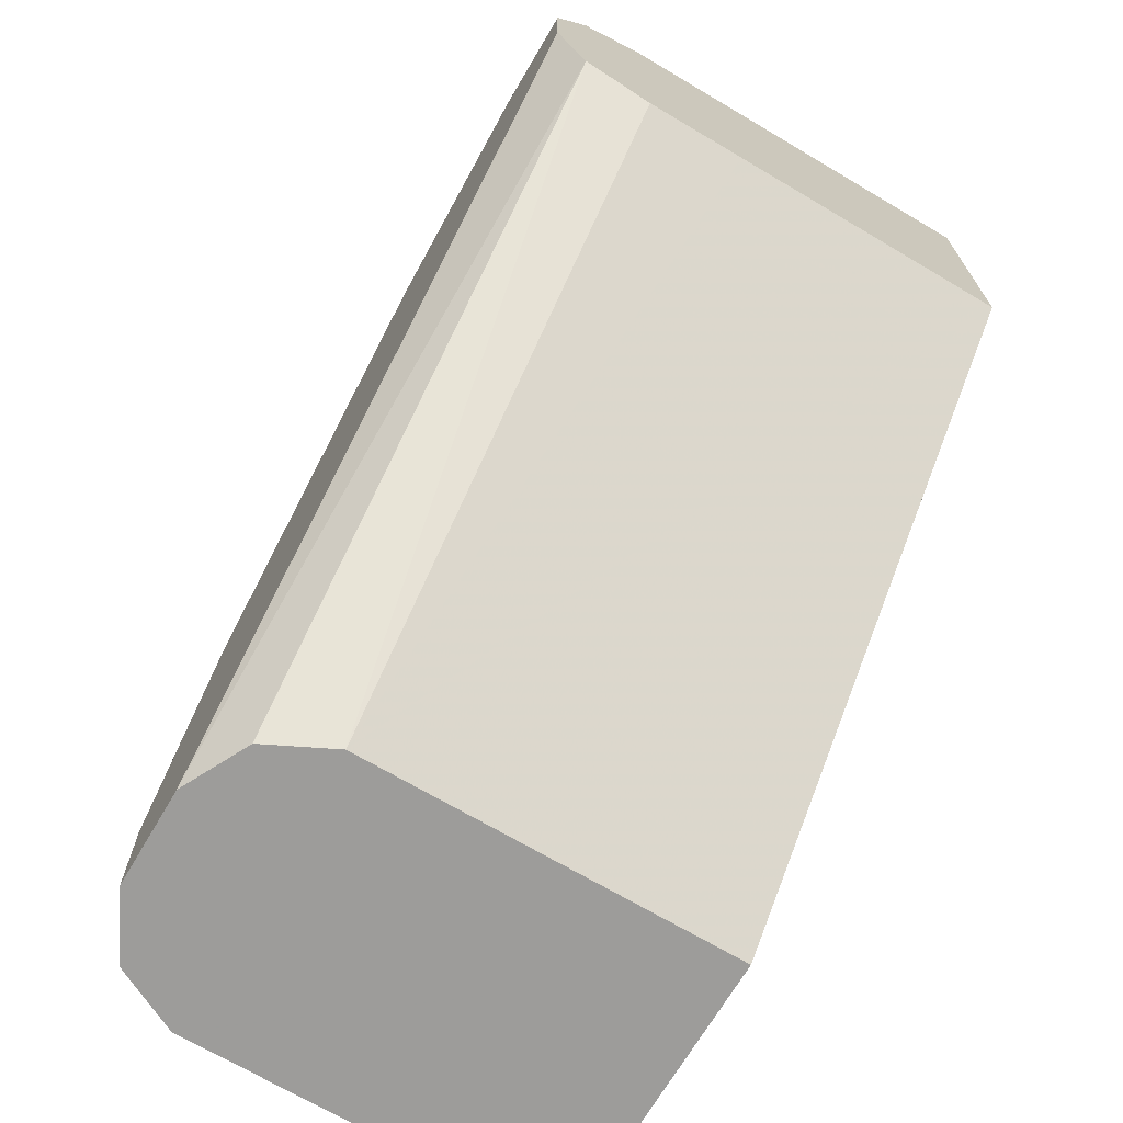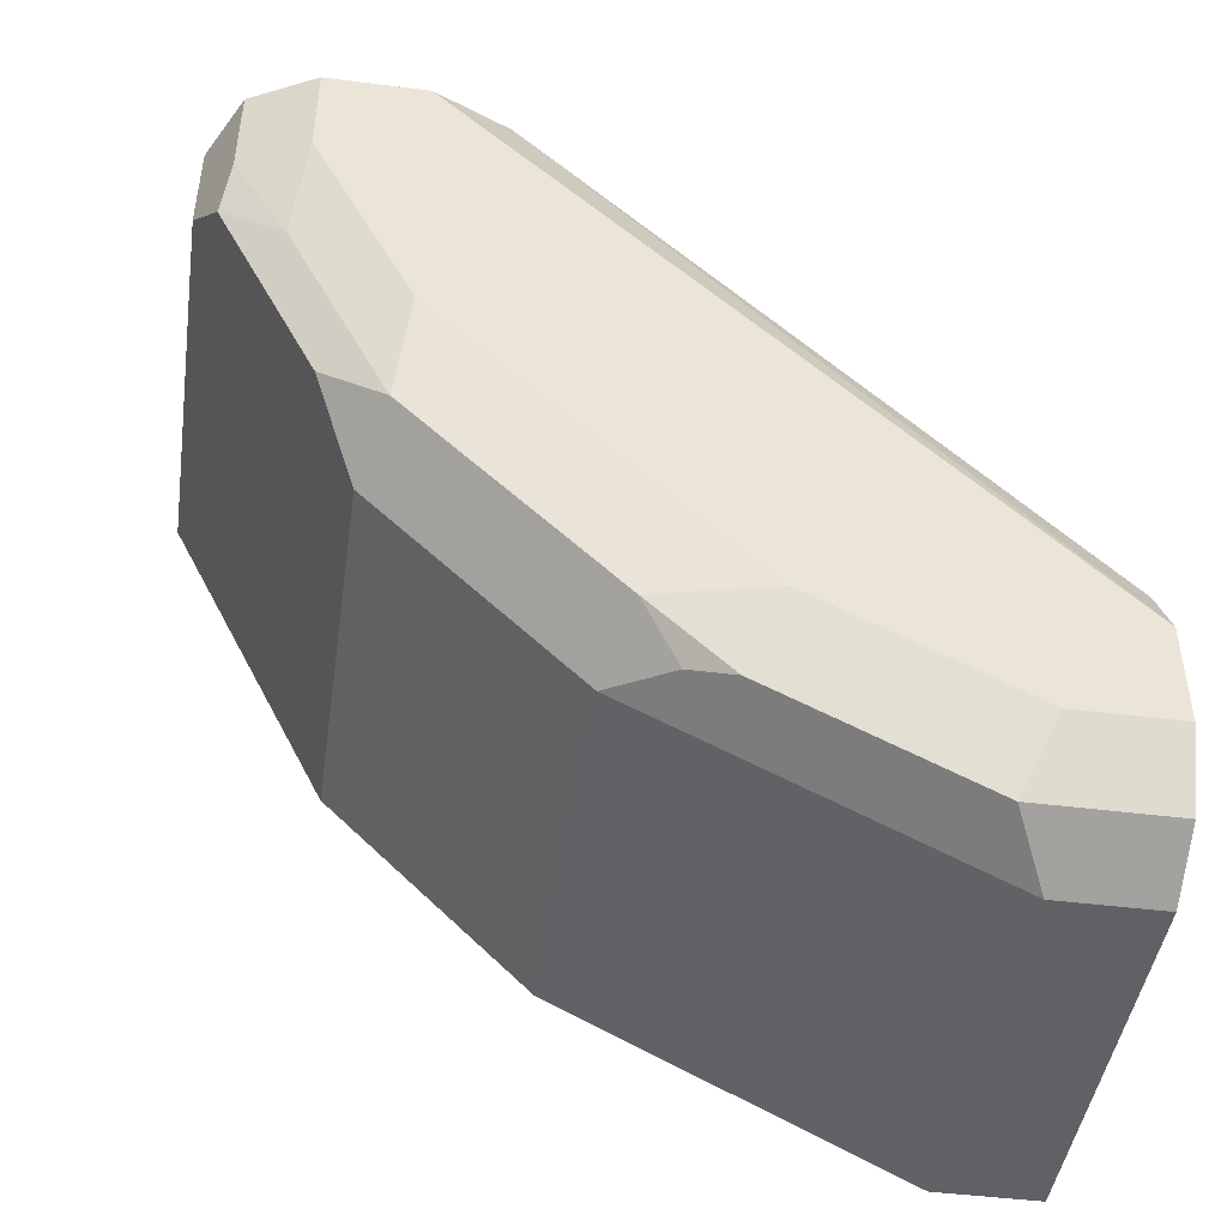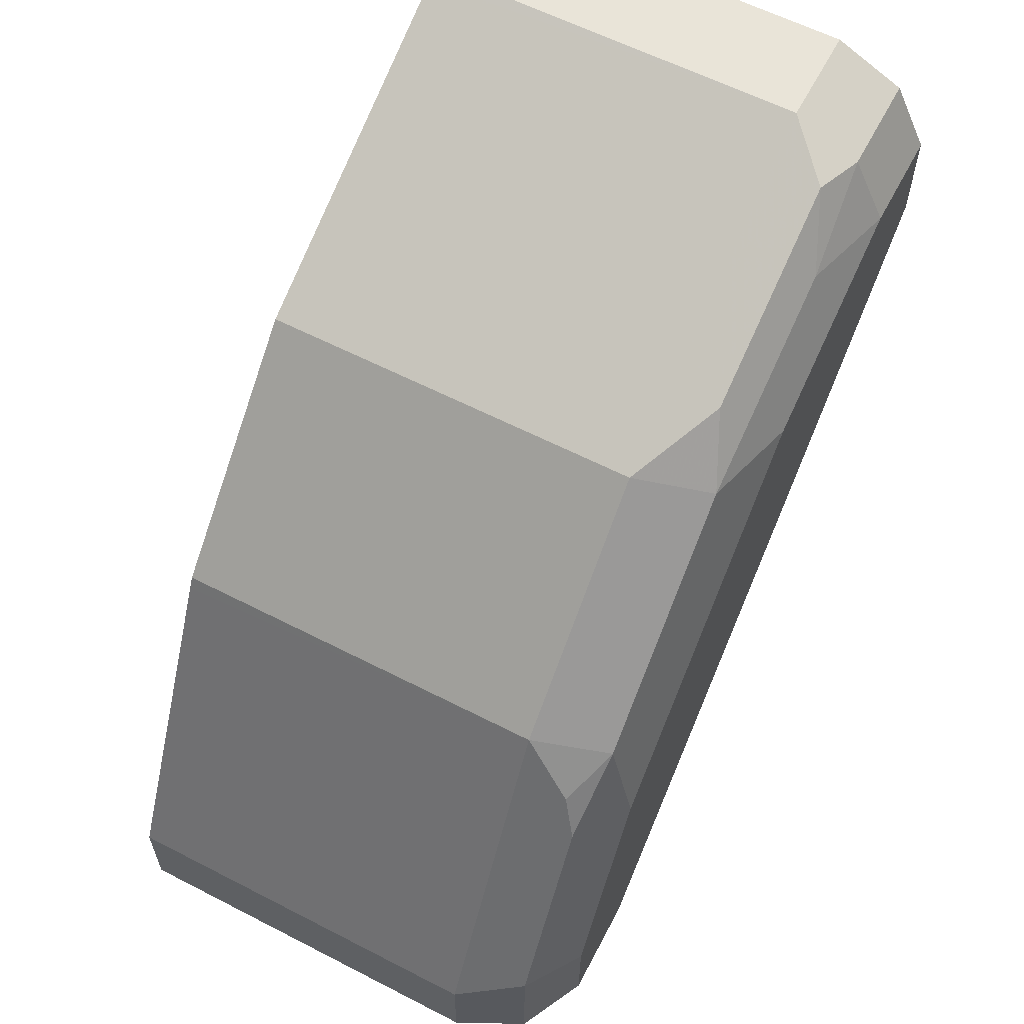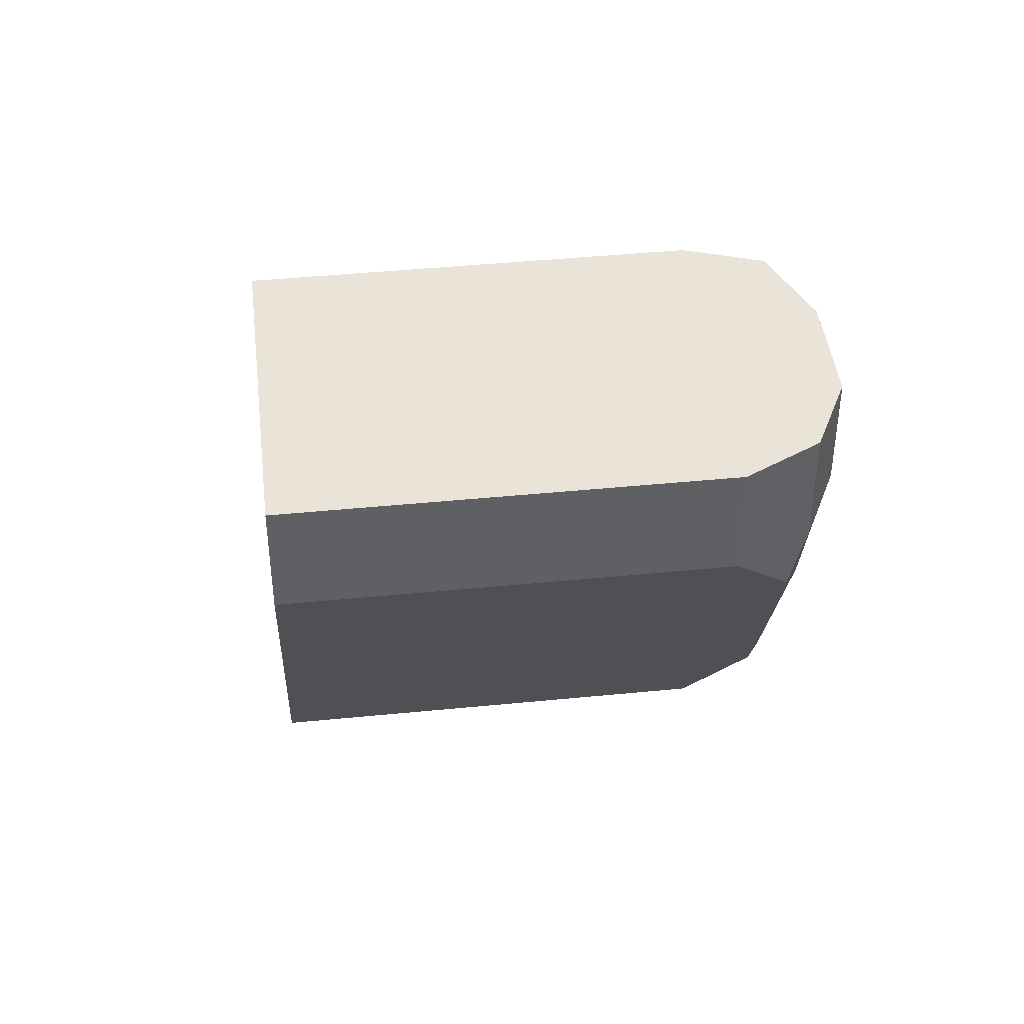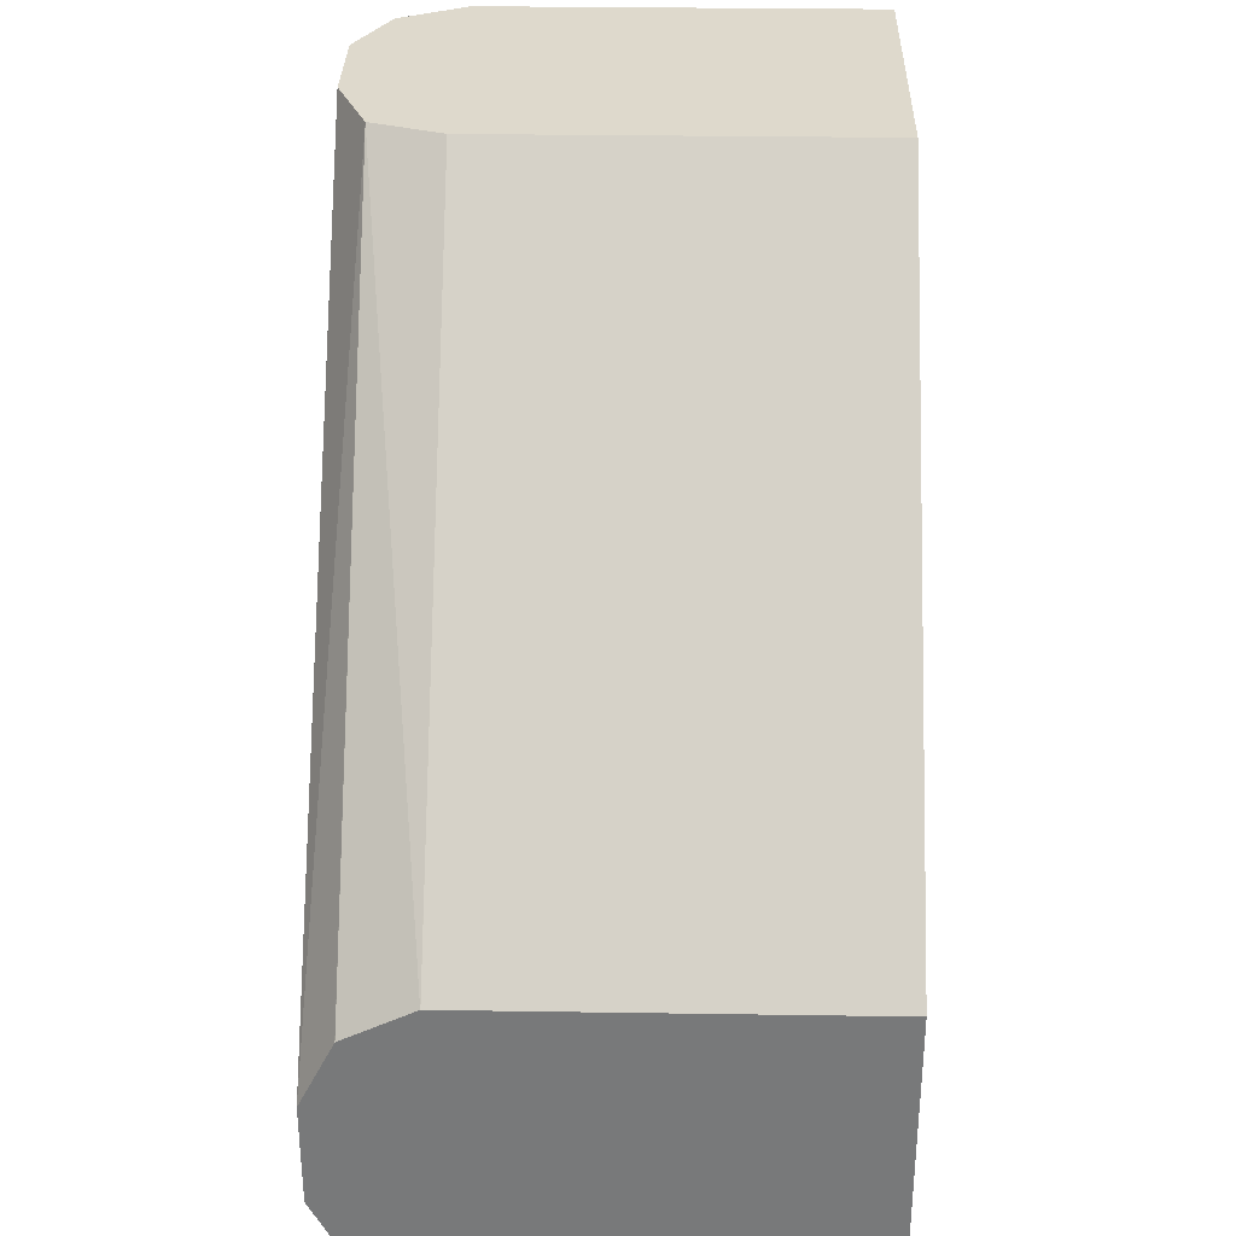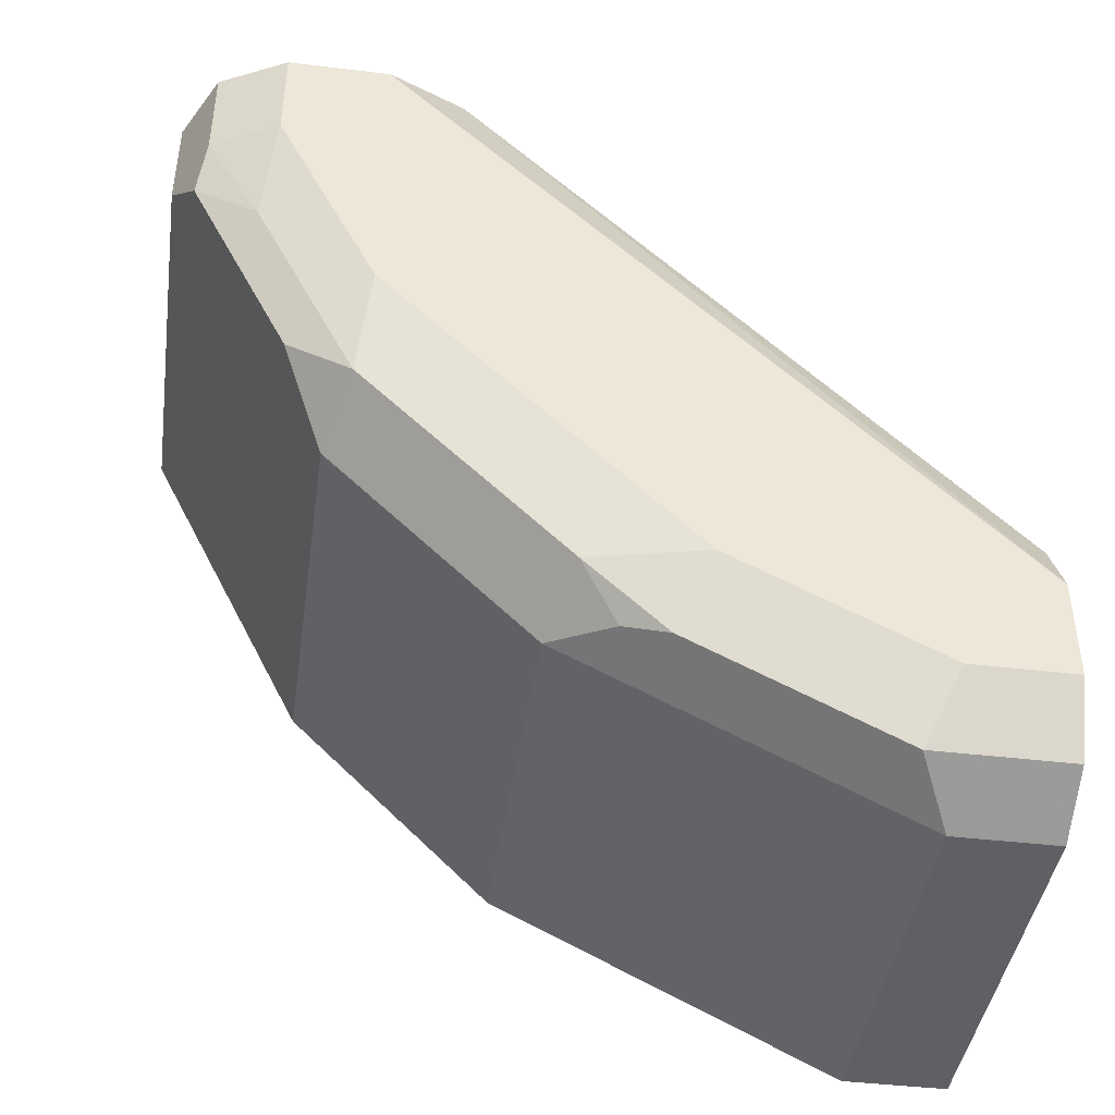
<metadata>
{"format":"obj","ext":"obj","renderer":"f3d","projection":"perspective","resolution":1024,"background":"white","views":[{"elev":-70.0,"azim":-30.6,"up":"+Y"},{"elev":-45.7,"azim":-98.3,"up":"+Z"},{"elev":60.6,"azim":-152.3,"up":"+Y"},{"elev":43.5,"azim":173.3,"up":"+Z"},{"elev":32.2,"azim":1.2,"up":"+Z"},{"elev":-42.9,"azim":-98.1,"up":"+Z"}]}
</metadata>
<code>
v 0.02846 0.3819 -0.5208
v 0.02846 0.3819 -0.5555
v -0.1041 0.3819 -0.5208
v 0.02846 0.2777 -0.5208
v 0.02846 0.3798 -0.5597
v -0.1041 0.3819 -0.5555
v -0.1273 0.3703 -0.5208
v -0.06942 0.2777 -0.5208
v 0.02846 0.104 -0.6944
v 0.02846 0.3587 -0.6018
v -0.1041 0.3587 -0.6018
v -0.1215 0.3732 -0.5728
v -0.1273 0.3703 -0.5555
v -0.1389 0.3472 -0.5208
v -0.1042 0.2777 -0.5208
v -0.1041 0.104 -0.6944
v 0.02846 0.104 -0.7985
v 0.02846 0.3356 -0.6481
v -0.1041 0.3356 -0.6481
v -0.1215 0.3385 -0.6423
v -0.1302 0.3515 -0.5902
v -0.1389 0.3472 -0.5555
v -0.1389 0.3125 -0.5208
v -0.1389 0.3124 -0.5208
v -0.1281 0.2861 -0.5208
v -0.1042 0.104 -0.6944
v 0.02846 0.1389 -0.7985
v -0.1041 0.104 -0.7985
v 0.02846 0.3335 -0.6523
v -0.1041 0.324 -0.6712
v -0.1302 0.3168 -0.6596
v -0.1389 0.3125 -0.6249
v -0.1389 0.104 -0.7291
v -0.1273 0.104 -0.706
v -0.1273 0.104 -0.7059
v 0.02846 0.1579 -0.789
v -0.1041 0.1389 -0.7985
v -0.1043 0.104 -0.7984
v 0.02846 0.324 -0.6712
v -0.1041 0.2893 -0.7059
v -0.1302 0.2821 -0.6944
v -0.1389 0.2083 -0.7291
v -0.1389 0.104 -0.7638
v -0.1041 0.162 -0.7869
v 0.02846 0.162 -0.7869
v -0.1273 0.1505 -0.7869
v -0.1273 0.104 -0.7869
v 0.02846 0.2893 -0.7059
v -0.1041 0.2546 -0.7406
v -0.1302 0.2473 -0.7291
v -0.1273 0.2199 -0.7522
v -0.1389 0.1389 -0.7638
v -0.1041 0.2083 -0.7638
v 0.02846 0.2273 -0.7543
v 0.02846 0.2546 -0.7406
v 0.02846 0.2504 -0.7427
v -0.1041 0.2315 -0.7522
v -0.1215 0.2344 -0.7464
f 25 34 35
f 25 35 26
f 27 37 36
f 28 38 37
f 29 39 30
f 30 48 40
f 30 40 41
f 25 33 34
f 30 41 31
f 30 39 48
f 24 33 25
f 19 29 30
f 21 32 22
f 21 31 32
f 20 31 21
f 20 30 31
f 19 30 20
f 18 29 19
f 17 37 27
f 17 28 37
f 15 26 16
f 15 25 26
f 14 23 24
f 31 41 32
f 23 33 24
f 32 41 42
f 44 51 53
f 36 37 44
f 53 57 54
f 53 58 57
f 51 58 53
f 50 58 51
f 49 58 50
f 49 57 58
f 49 54 57
f 49 56 54
f 49 55 56
f 46 52 51
f 44 46 51
f 44 54 45
f 44 53 54
f 14 33 23
f 43 46 47
f 43 52 46
f 42 50 51
f 42 51 52
f 41 50 42
f 40 49 50
f 40 55 49
f 40 48 55
f 38 47 46
f 37 38 46
f 37 46 44
f 36 44 45
f 14 43 33
f 40 50 41
f 14 42 52
f 2 5 6
f 1 5 2
f 1 10 5
f 1 18 10
f 1 29 18
f 1 39 29
f 1 48 39
f 1 55 48
f 1 56 55
f 1 54 56
f 1 45 54
f 1 36 45
f 1 17 27
f 1 9 17
f 1 4 9
f 1 8 4
f 1 15 8
f 1 25 15
f 1 24 25
f 1 14 24
f 1 7 14
f 1 3 7
f 1 6 3
f 1 2 6
f 14 52 43
f 3 6 13
f 3 13 7
f 1 27 36
f 4 16 9
f 14 32 42
f 4 8 16
f 14 22 32
f 13 21 22
f 12 21 13
f 12 20 21
f 11 20 12
f 11 19 20
f 10 18 19
f 9 28 17
f 9 38 28
f 9 47 38
f 9 43 47
f 10 19 11
f 9 33 43
f 5 11 6
f 6 11 12
f 6 12 13
f 5 10 11
f 7 22 14
f 7 13 22
f 9 16 26
f 9 26 35
f 9 35 34
f 9 34 33
f 8 15 16

</code>
